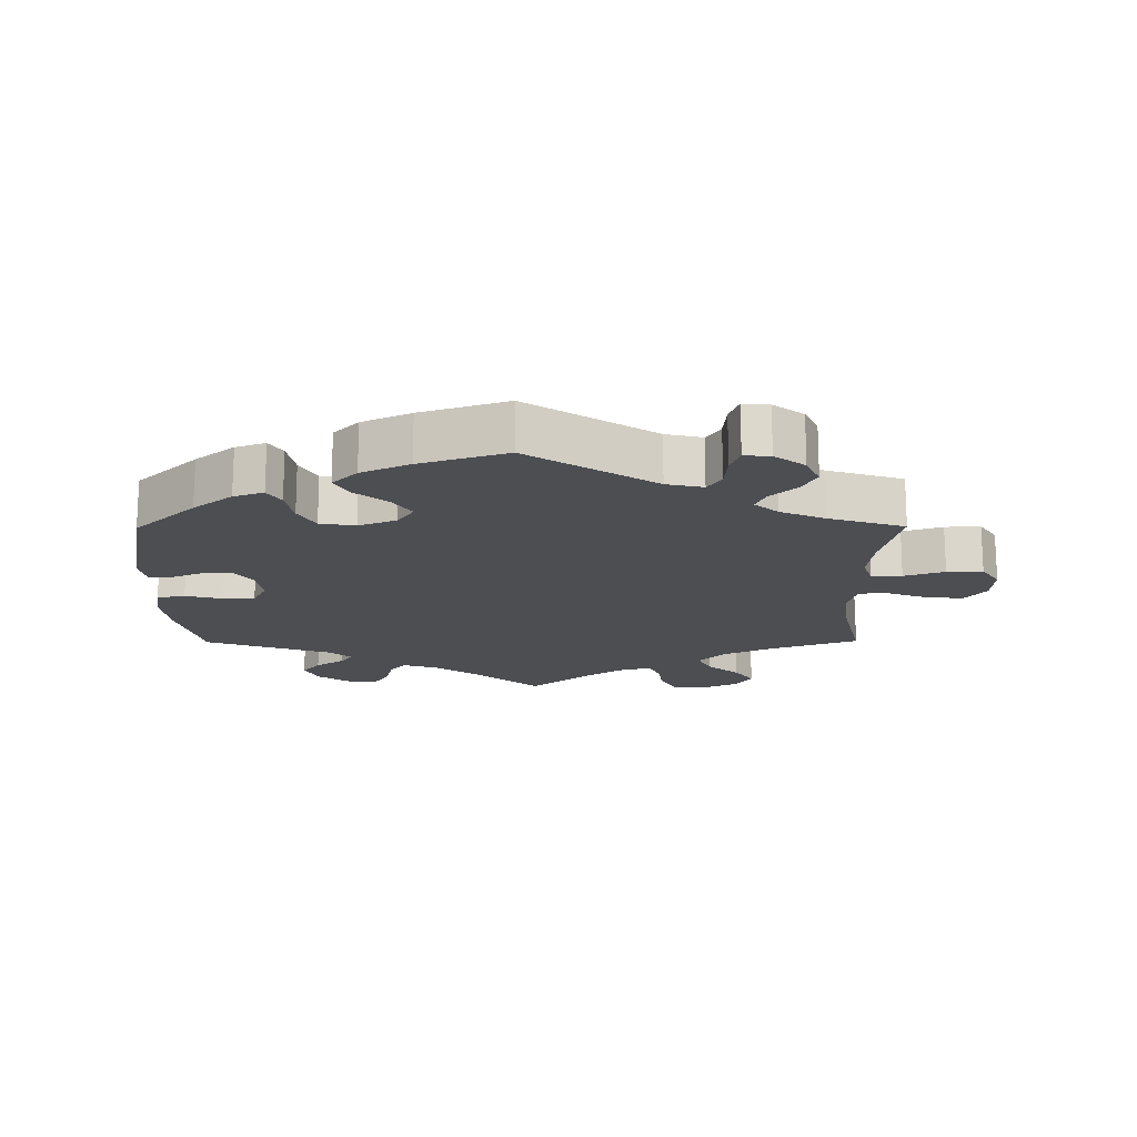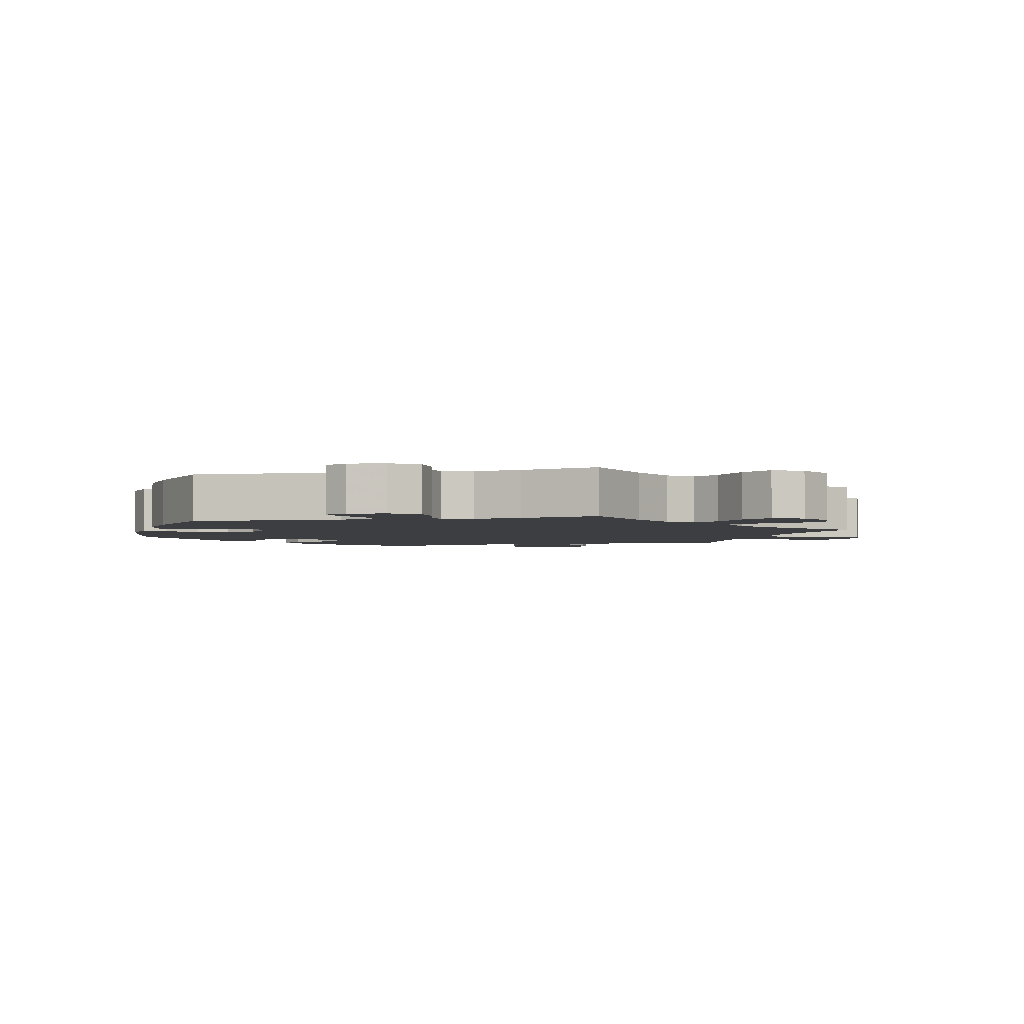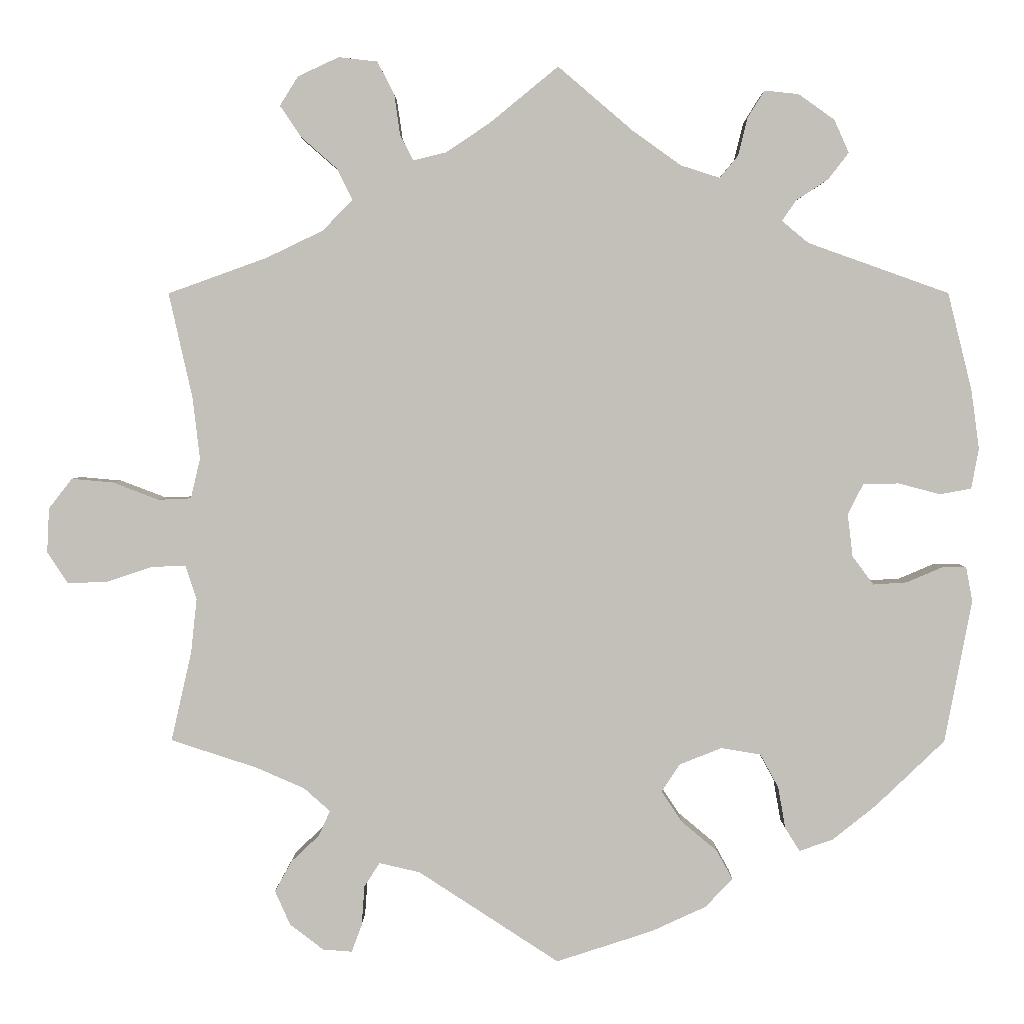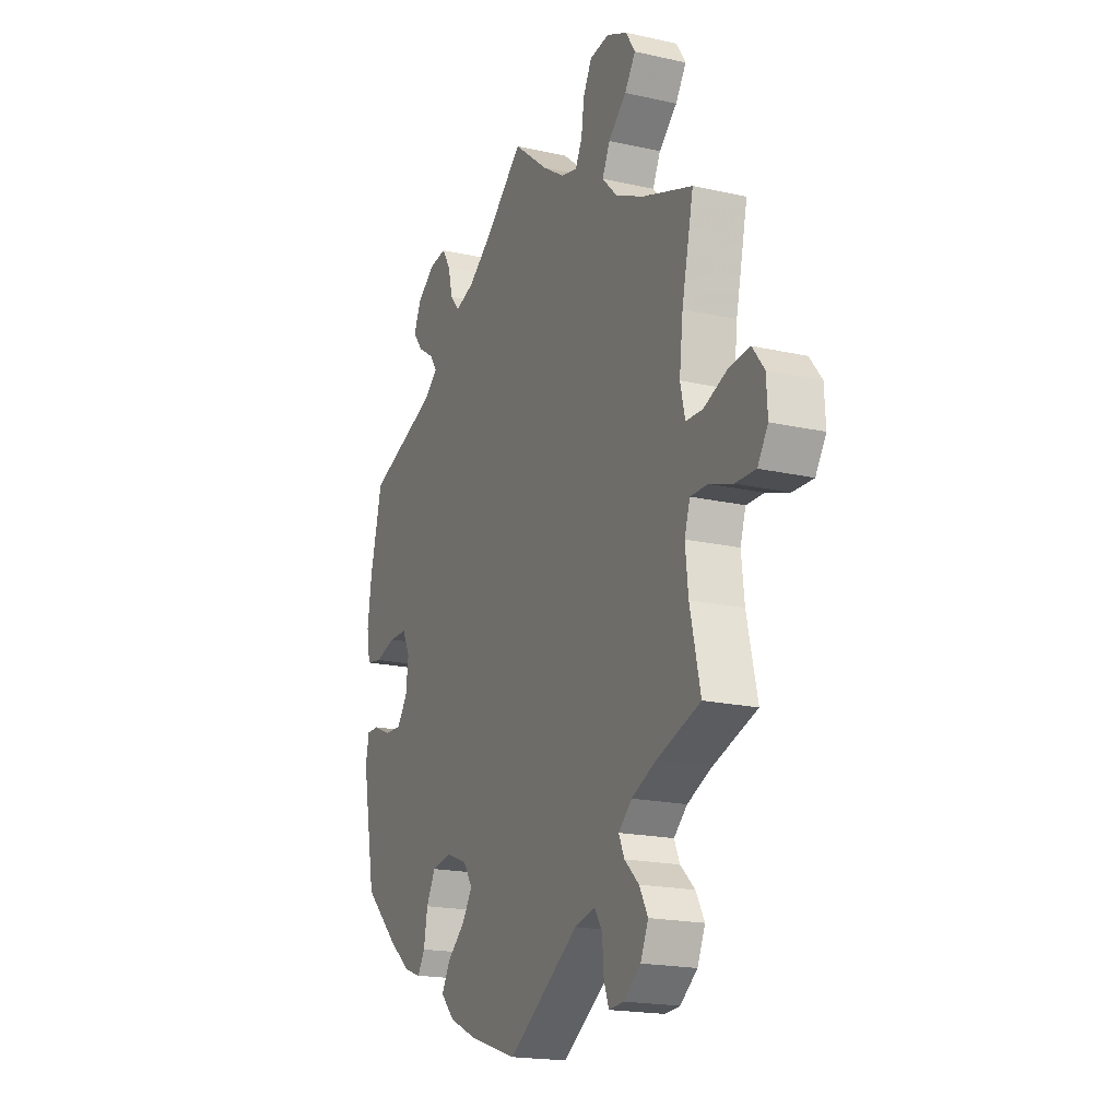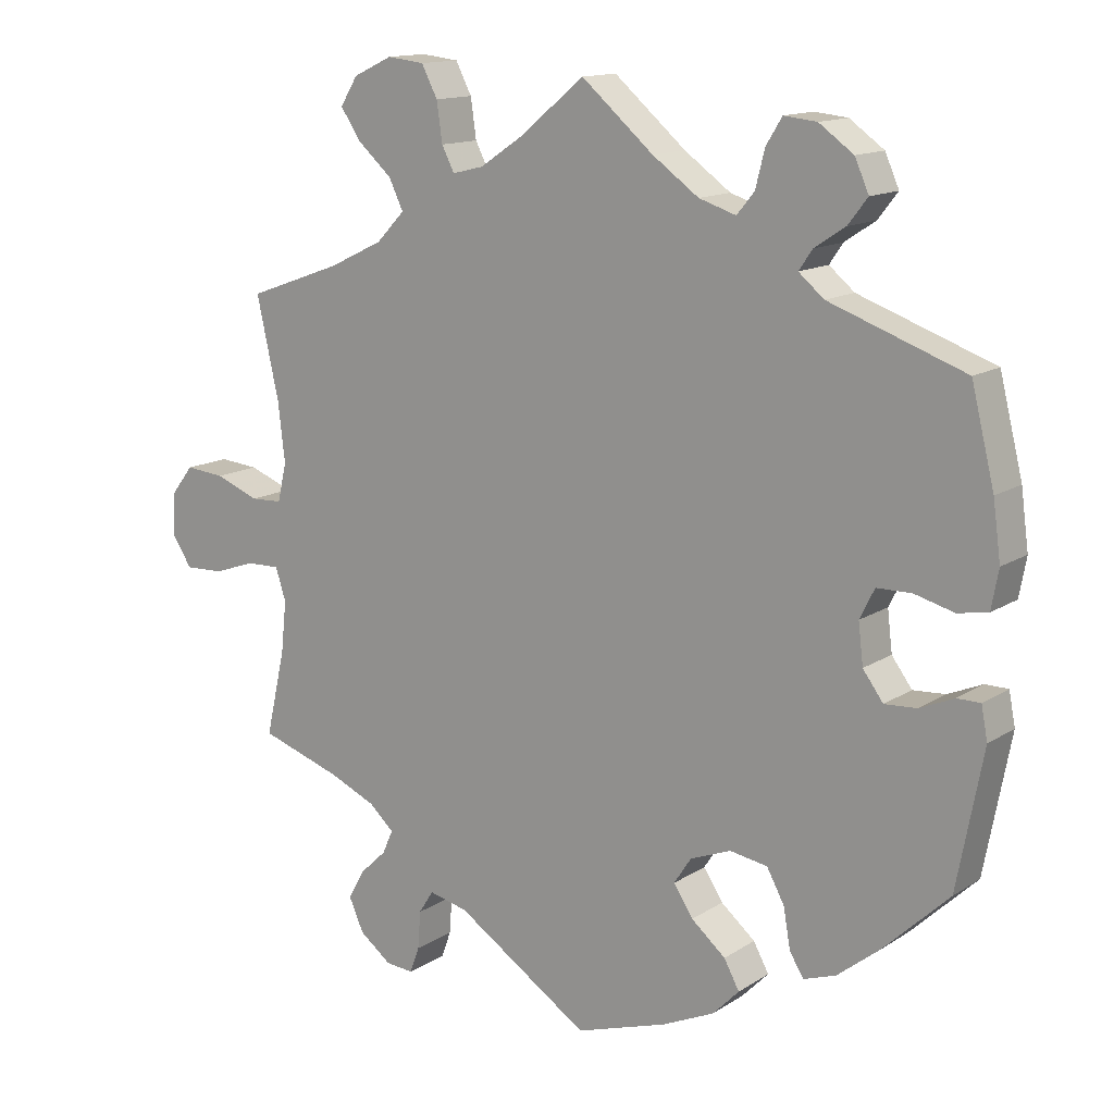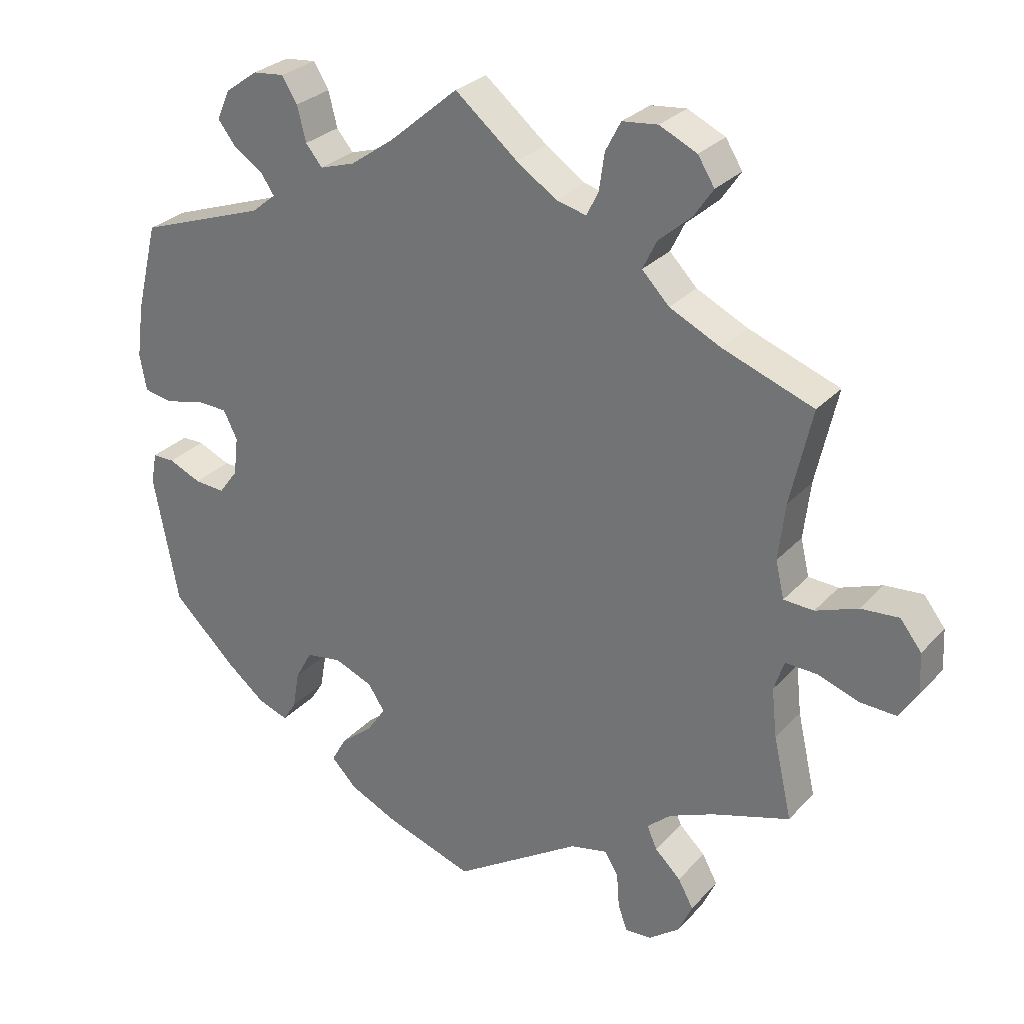
<metadata>
{"format":"obj","ext":"obj","renderer":"f3d","projection":"perspective","resolution":1024,"background":"white","views":[{"elev":-16.7,"azim":-179.6,"up":"+Y"},{"elev":-3.0,"azim":-136.3,"up":"+Y"},{"elev":2.9,"azim":0.5,"up":"+Z"},{"elev":-19.0,"azim":-113.2,"up":"+Z"},{"elev":13.9,"azim":36.0,"up":"+Z"},{"elev":28.7,"azim":-146.6,"up":"+Z"}]}
</metadata>
<code>
v 0.371 0.07 0.466
v 0.537 0.07 -0.31
v 0.228 0.07 -0.32
v -0.501 0.07 -0.113
v 0.537 0.07 0.31
v -0.401 0.07 0.359
v -0.509 0.07 -0.187
v 0.337 0.07 -0.464
v 0.307 0.07 -0.375
v -0.708 0.07 -0.048
v 0 0.07 -0.62
v -0.553 0.07 0.025
v -0.269 0.07 -0.515
v -0.248 0.07 0.627
v -0.357 0.07 0.607
v -0.394 0.07 -0.522
v -0.516 0.07 -0.067
v -0.248 0.07 -0.482
v 0.401 0.07 0.005
v 0.26 0.07 0.55
v 0.443 0.07 -0.4
v -0.382 0.07 0.567
v 0.283 0.07 0.587
v 0.57 0.07 0.177
v -0.625 0.07 -0.089
v 0.244 0.07 -0.504
v 0.132 0.07 -0.577
v 0.222 0.07 0.468
v -0.673 0.07 0.054
v 0.408 0.07 -0.053
v -0.094 0.07 0.543
v -0.42 0.07 -0.348
v 0.222 0.07 -0.464
v -0.537 0.07 0.31
v -0.154 0.07 0.503
v 0.17 0.07 -0.343
v 0.103 0.07 0.532
v 0.565 0.07 -0.068
v 0.169 0.07 0.485
v -0.373 0.07 -0.569
v -0.537 0.07 -0.31
v 0.344 0.07 0.379
v -0.287 0.07 -0.607
v -0.301 0.07 0.633
v -0.68 0.07 -0.091
v -0.283 0.07 0.438
v -0.616 0.07 0.049
v -0.273 0.07 -0.569
v 0.383 0.07 -0.448
v -0.199 0.07 0.492
v -0.353 0.07 -0.377
v -0.217 0.07 0.527
v 0.483 0.07 -0.089
v 0.581 0.07 0.096
v -0.495 0.07 0.082
v 0.282 0.07 -0.329
v 0.173 0.07 -0.423
v -0.705 0.07 0.013
v 0.145 0.07 -0.381
v -0.508 0.07 0.027
v 0.33 0.07 0.582
v 0.399 0.07 0.502
v 0.574 0.07 -0.115
v -0.332 0.07 -0.443
v -0.371 0.07 -0.48
v -0.505 0.07 0.167
v -0.192 0.07 -0.495
v 0.206 0.07 -0.543
v 0.317 0.07 -0.432
v -0.304 0.07 0.481
v 0.327 0.07 0.437
v -0.327 0.07 -0.604
v 0.528 0.07 0.033
v -0.225 0.07 0.583
v 0.532 0.07 -0.068
v -0 0.07 0.62
v 0.471 0.07 0.048
v 0.422 0.07 0.047
v 0.247 0.07 0.498
v 0.437 0.07 -0.092
v -0.563 0.07 -0.068
v 0.308 0.07 0.409
v -0.317 0.07 -0.409
v -0.353 0.07 0.524
v -0.324 0.07 0.396
v 0.571 0.07 0.041
v 0.379 0.07 0.547
v 0.371 -0 0.466
v 0.537 -0 -0.31
v 0.228 -0 -0.32
v -0.501 -0 -0.113
v 0.537 -0 0.31
v -0.401 -0 0.359
v -0.509 -0 -0.187
v 0.337 -0 -0.464
v 0.307 -0 -0.375
v -0.708 -0 -0.048
v 0 -0 -0.62
v -0.553 -0 0.025
v -0.269 -0 -0.515
v -0.248 -0 0.627
v -0.357 -0 0.607
v -0.394 -0 -0.522
v -0.516 -0 -0.067
v -0.248 -0 -0.482
v 0.401 -0 0.005
v 0.26 -0 0.55
v 0.443 -0 -0.4
v -0.382 -0 0.567
v 0.283 -0 0.587
v 0.57 -0 0.177
v -0.625 -0 -0.089
v 0.244 -0 -0.504
v 0.132 -0 -0.577
v 0.222 -0 0.468
v -0.673 -0 0.054
v 0.408 -0 -0.053
v -0.094 -0 0.543
v -0.42 -0 -0.348
v 0.222 -0 -0.464
v -0.537 -0 0.31
v -0.154 -0 0.503
v 0.17 -0 -0.343
v 0.103 -0 0.532
v 0.565 -0 -0.068
v 0.169 -0 0.485
v -0.373 -0 -0.569
v -0.537 -0 -0.31
v 0.344 -0 0.379
v -0.287 -0 -0.607
v -0.301 -0 0.633
v -0.68 -0 -0.091
v -0.283 -0 0.438
v -0.616 -0 0.049
v -0.273 -0 -0.569
v 0.383 -0 -0.448
v -0.199 -0 0.492
v -0.353 -0 -0.377
v -0.217 -0 0.527
v 0.483 -0 -0.089
v 0.581 -0 0.096
v -0.495 -0 0.082
v 0.282 -0 -0.329
v 0.173 -0 -0.423
v -0.705 -0 0.013
v 0.145 -0 -0.381
v -0.508 -0 0.027
v 0.33 -0 0.582
v 0.399 -0 0.502
v 0.574 -0 -0.115
v -0.332 -0 -0.443
v -0.371 -0 -0.48
v -0.505 -0 0.167
v -0.192 -0 -0.495
v 0.206 -0 -0.543
v 0.317 -0 -0.432
v -0.304 -0 0.481
v 0.327 -0 0.437
v -0.327 -0 -0.604
v 0.528 -0 0.033
v -0.225 -0 0.583
v 0.532 -0 -0.068
v -0 -0 0.62
v 0.471 -0 0.048
v 0.422 -0 0.047
v 0.247 -0 0.498
v 0.437 -0 -0.092
v -0.563 -0 -0.068
v 0.308 -0 0.409
v -0.317 -0 -0.409
v -0.353 -0 0.524
v -0.324 -0 0.396
v 0.571 -0 0.041
v 0.379 -0 0.547
f 66 34 6
f 55 66 6 85
f 60 55 85 46
f 58 29 47 12
f 58 12 60
f 10 58 60
f 81 25 45 10
f 17 81 10 60
f 4 17 60 46
f 32 41 7
f 51 32 7 4
f 83 51 4 46
f 40 16 65 64
f 40 64 83
f 72 40 83
f 13 48 43 72
f 18 13 72 83
f 67 18 83 46
f 27 11 67 46
f 57 33 26 68
f 59 57 68 27
f 49 8 69 9
f 49 9 56
f 21 49 56
f 2 21 56
f 63 2 56 3
f 53 75 38 63
f 80 53 63 3
f 54 86 73 77
f 54 77 78
f 42 5 24 54
f 82 42 54 78
f 87 62 1 71
f 87 71 82
f 61 87 82
f 79 20 23 61
f 28 79 61 82
f 39 28 82 78
f 31 76 37
f 35 31 37 39
f 50 35 39 78
f 44 14 74 52
f 44 52 50
f 15 44 50
f 70 84 22 15
f 46 70 15 50
f 59 27 46 50
f 30 80 3 36
f 19 30 36
f 50 78 19 36
f 50 36 59
f 93 121 153
f 172 93 153 142
f 133 172 142 147
f 99 134 116 145
f 147 99 145
f 147 145 97
f 97 132 112 168
f 147 97 168 104
f 133 147 104 91
f 94 128 119
f 91 94 119 138
f 133 91 138 170
f 151 152 103 127
f 170 151 127
f 170 127 159
f 159 130 135 100
f 170 159 100 105
f 133 170 105 154
f 133 154 98 114
f 155 113 120 144
f 114 155 144 146
f 96 156 95 136
f 143 96 136
f 143 136 108
f 143 108 89
f 90 143 89 150
f 150 125 162 140
f 90 150 140 167
f 164 160 173 141
f 165 164 141
f 141 111 92 129
f 165 141 129 169
f 158 88 149 174
f 169 158 174
f 169 174 148
f 148 110 107 166
f 169 148 166 115
f 165 169 115 126
f 124 163 118
f 126 124 118 122
f 165 126 122 137
f 139 161 101 131
f 137 139 131
f 137 131 102
f 102 109 171 157
f 137 102 157 133
f 137 133 114 146
f 123 90 167 117
f 123 117 106
f 123 106 165 137
f 146 123 137
f 6 93 172 85
f 85 172 133 46
f 46 133 157 70
f 70 157 171 84
f 84 171 109 22
f 22 109 102 15
f 15 102 131 44
f 44 131 101 14
f 14 101 161 74
f 74 161 139 52
f 52 139 137 50
f 50 137 122 35
f 35 122 118 31
f 31 118 163 76
f 76 163 124 37
f 37 124 126 39
f 39 126 115 28
f 28 115 166 79
f 79 166 107 20
f 20 107 110 23
f 23 110 148 61
f 61 148 174 87
f 87 174 149 62
f 62 149 88 1
f 1 88 158 71
f 71 158 169 82
f 82 169 129 42
f 42 129 92 5
f 5 92 111 24
f 24 111 141 54
f 54 141 173 86
f 86 173 160 73
f 73 160 164 77
f 77 164 165 78
f 78 165 106 19
f 19 106 117 30
f 30 117 167 80
f 80 167 140 53
f 53 140 162 75
f 75 162 125 38
f 38 125 150 63
f 63 150 89 2
f 2 89 108 21
f 21 108 136 49
f 49 136 95 8
f 8 95 156 69
f 69 156 96 9
f 9 96 143 56
f 56 143 90 3
f 3 90 123 36
f 36 123 146 59
f 59 146 144 57
f 57 144 120 33
f 33 120 113 26
f 26 113 155 68
f 68 155 114 27
f 27 114 98 11
f 11 98 154 67
f 67 154 105 18
f 18 105 100 13
f 13 100 135 48
f 48 135 130 43
f 43 130 159 72
f 72 159 127 40
f 40 127 103 16
f 16 103 152 65
f 65 152 151 64
f 64 151 170 83
f 83 170 138 51
f 51 138 119 32
f 32 119 128 41
f 41 128 94 7
f 7 94 91 4
f 4 91 104 17
f 17 104 168 81
f 81 168 112 25
f 25 112 132 45
f 45 132 97 10
f 10 97 145 58
f 58 145 116 29
f 29 116 134 47
f 47 134 99 12
f 12 99 147 60
f 60 147 142 55
f 55 142 153 66
f 66 153 121 34
f 34 121 93 6

</code>
